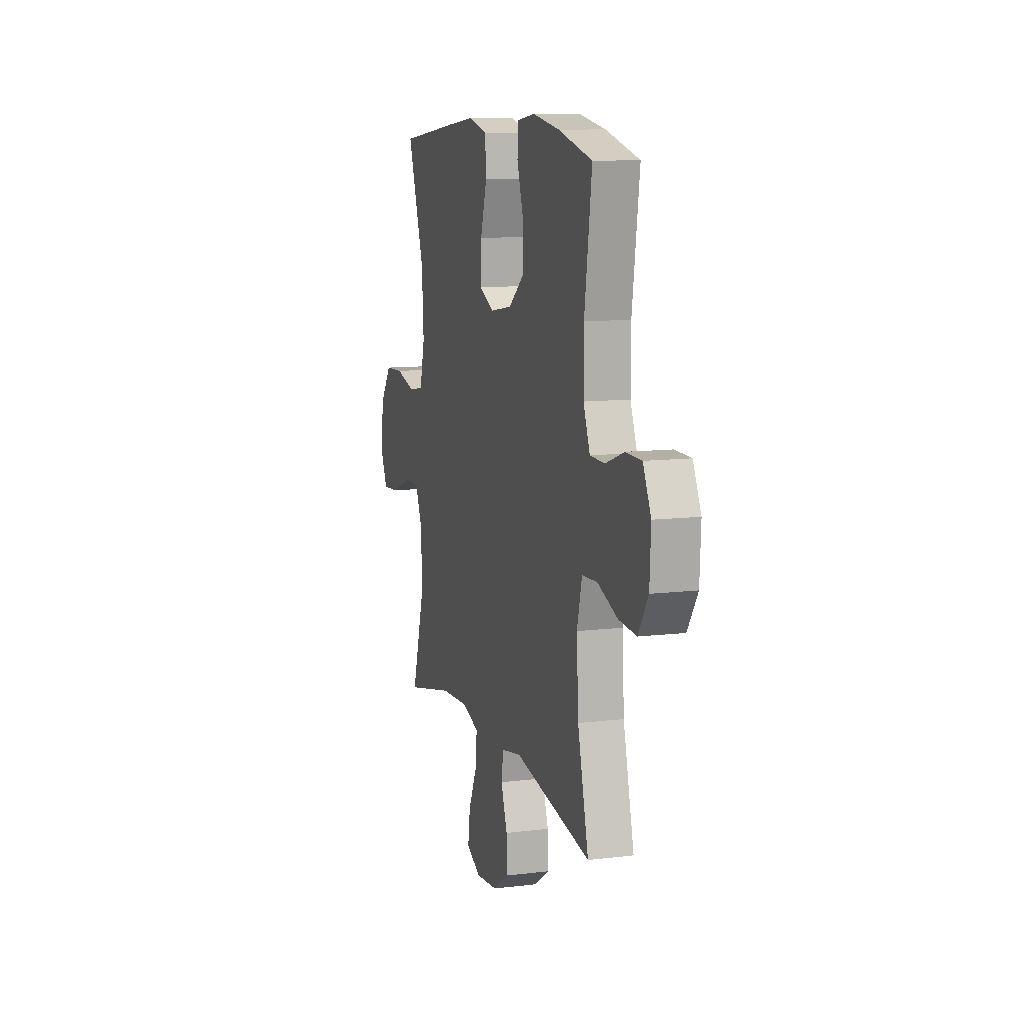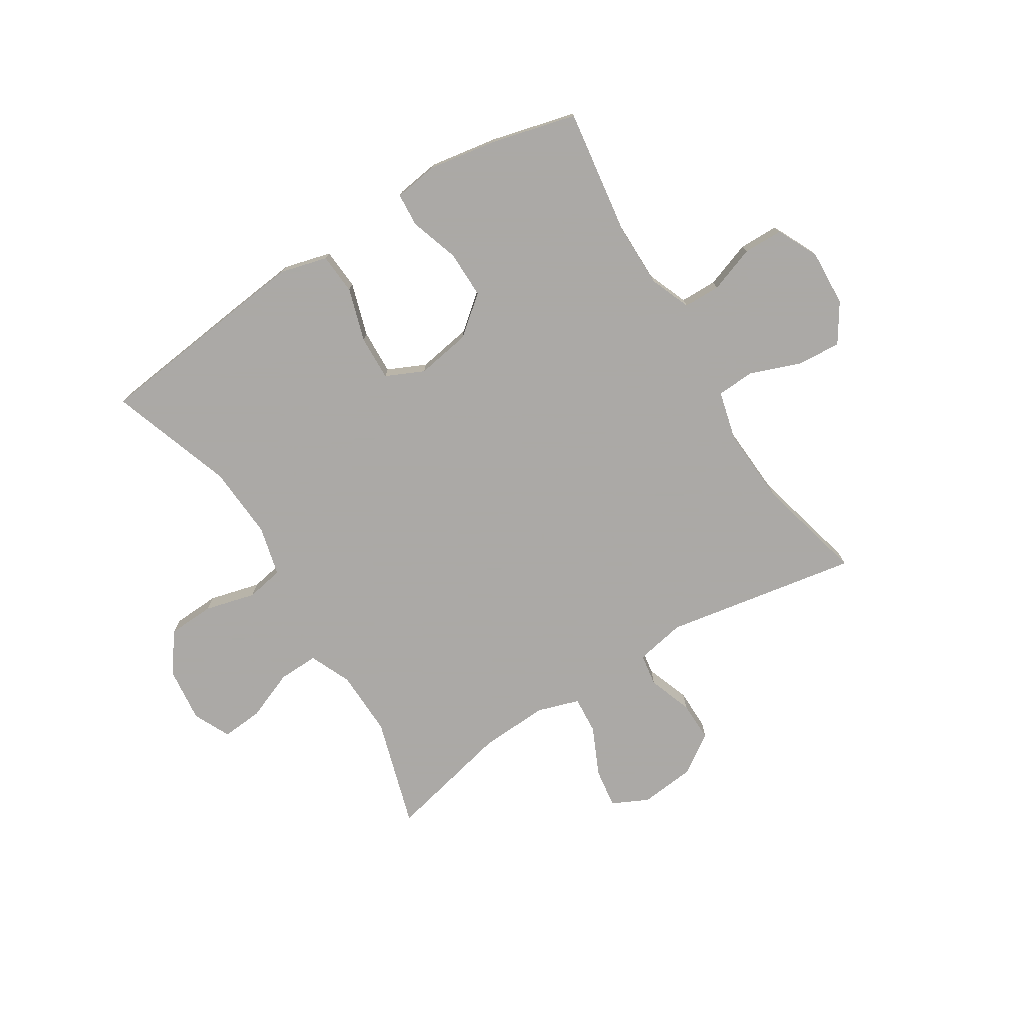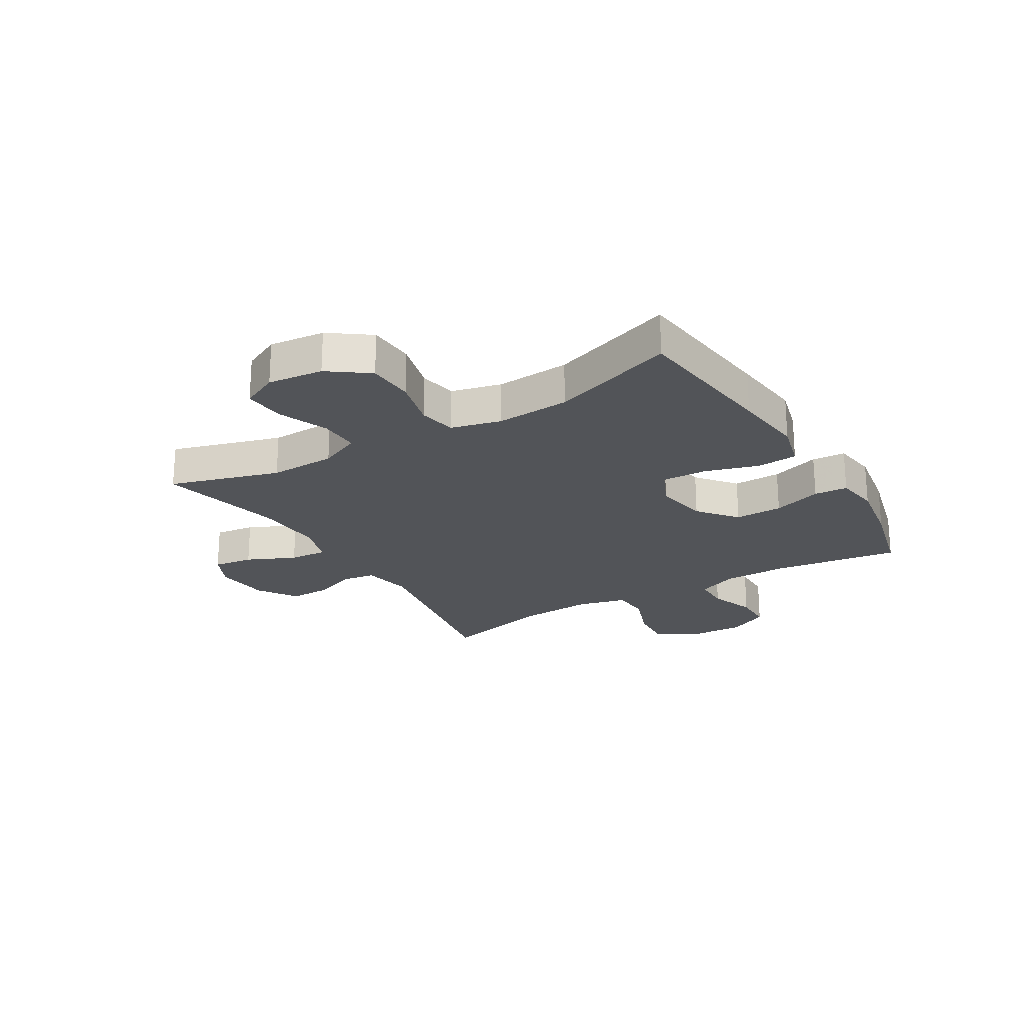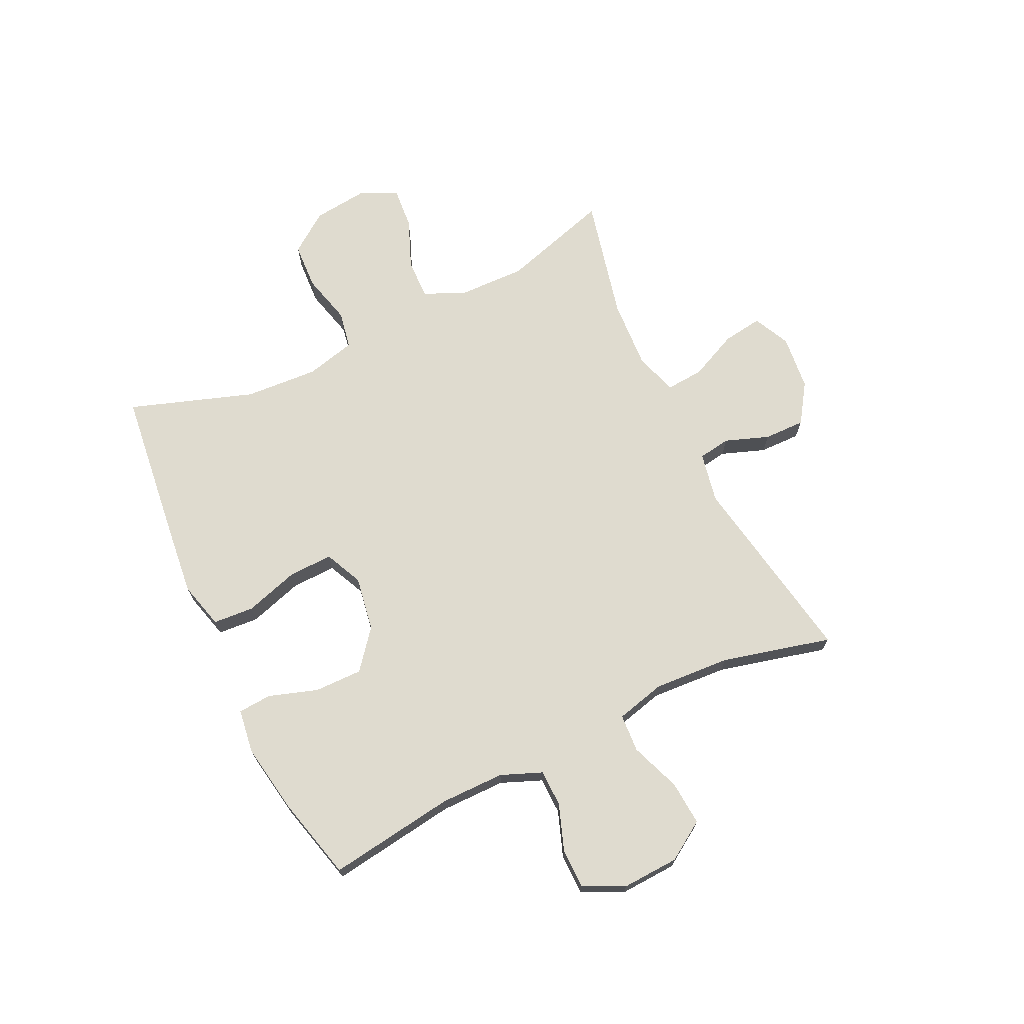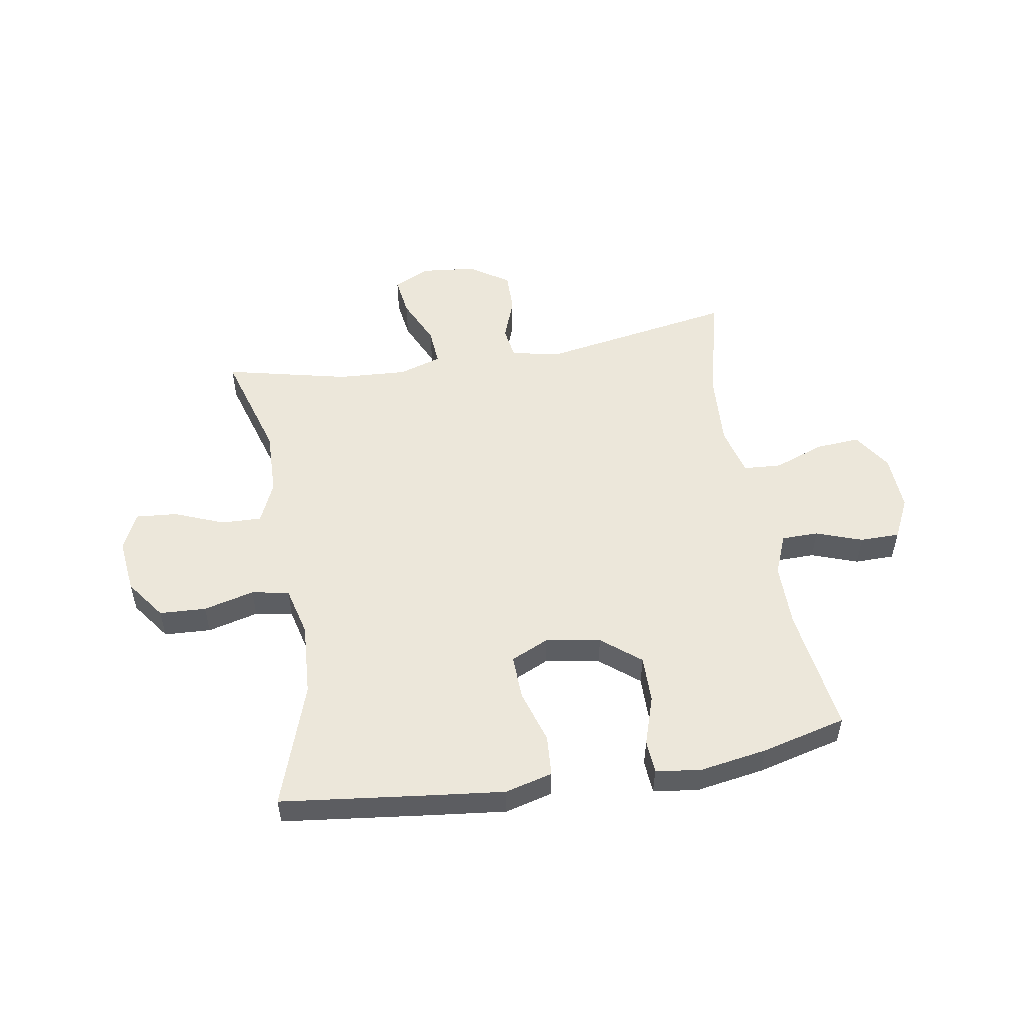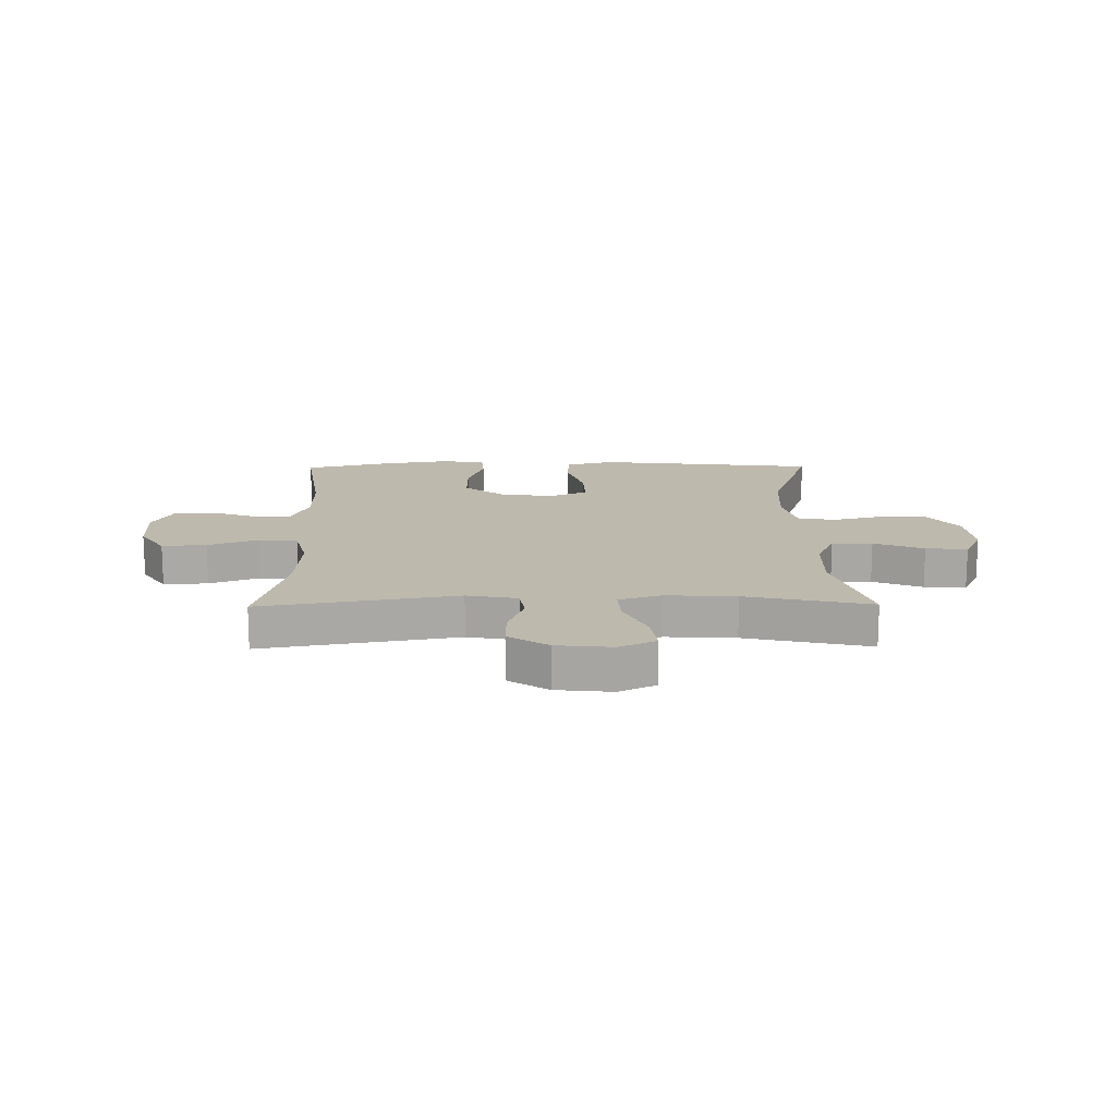
<metadata>
{"format":"obj","ext":"obj","renderer":"f3d","projection":"perspective","resolution":1024,"background":"white","views":[{"elev":10.8,"azim":73.2,"up":"+Z"},{"elev":-75.5,"azim":32.0,"up":"+Y"},{"elev":-22.8,"azim":-58.9,"up":"+Y"},{"elev":70.3,"azim":64.5,"up":"+Y"},{"elev":52.4,"azim":-9.4,"up":"+Y"},{"elev":15.1,"azim":179.3,"up":"+Y"}]}
</metadata>
<code>
v 0.5 0.07 0.5
v 0.468 0.07 0.277
v 0.468 0.07 0.164
v 0.497 0.07 0.092
v 0.562 0.07 0.091
v 0.643 0.07 0.12
v 0.713 0.07 0.119
v 0.748 0.07 0.047
v 0.743 0.07 -0.053
v 0.699 0.07 -0.121
v 0.621 0.07 -0.115
v 0.533 0.07 -0.082
v 0.466 0.07 -0.086
v 0.444 0.07 -0.173
v 0.452 0.07 -0.308
v 0.5 0.07 -0.5
v 0.159 0.07 -0.44
v 0.071 0.07 -0.457
v 0.062 0.07 -0.514
v 0.09 0.07 -0.591
v 0.091 0.07 -0.663
v 0.022 0.07 -0.709
v -0.075 0.07 -0.719
v -0.139 0.07 -0.688
v -0.129 0.07 -0.618
v -0.09 0.07 -0.533
v -0.085 0.07 -0.467
v -0.16 0.07 -0.443
v -0.282 0.07 -0.45
v -0.5 0.07 -0.5
v -0.442 0.07 -0.307
v -0.445 0.07 -0.19
v -0.477 0.07 -0.117
v -0.548 0.07 -0.119
v -0.635 0.07 -0.154
v -0.708 0.07 -0.16
v -0.739 0.07 -0.095
v -0.728 0.07 0.002
v -0.677 0.07 0.072
v -0.595 0.07 0.076
v -0.506 0.07 0.053
v -0.44 0.07 0.065
v -0.418 0.07 0.153
v -0.426 0.07 0.282
v -0.5 0.07 0.5
v -0.236 0.07 0.531
v -0.109 0.07 0.545
v -0.026 0.07 0.523
v -0.021 0.07 0.451
v -0.05 0.07 0.357
v -0.053 0.07 0.278
v 0.014 0.07 0.247
v 0.11 0.07 0.263
v 0.178 0.07 0.318
v 0.177 0.07 0.402
v 0.149 0.07 0.488
v 0.153 0.07 0.547
v 0.231 0.07 0.558
v 0.351 0.07 0.538
v 0.5 0 0.5
v 0.468 0 0.277
v 0.468 0 0.164
v 0.497 0 0.092
v 0.562 0 0.091
v 0.643 0 0.12
v 0.713 0 0.119
v 0.748 0 0.047
v 0.743 0 -0.053
v 0.699 0 -0.121
v 0.621 0 -0.115
v 0.533 0 -0.082
v 0.466 0 -0.086
v 0.444 0 -0.173
v 0.452 0 -0.308
v 0.5 0 -0.5
v 0.159 0 -0.44
v 0.071 0 -0.457
v 0.062 0 -0.514
v 0.09 0 -0.591
v 0.091 0 -0.663
v 0.022 0 -0.709
v -0.075 0 -0.719
v -0.139 0 -0.688
v -0.129 0 -0.618
v -0.09 0 -0.533
v -0.085 0 -0.467
v -0.16 0 -0.443
v -0.282 0 -0.45
v -0.5 0 -0.5
v -0.442 0 -0.307
v -0.445 0 -0.19
v -0.477 0 -0.117
v -0.548 0 -0.119
v -0.635 0 -0.154
v -0.708 0 -0.16
v -0.739 0 -0.095
v -0.728 0 0.002
v -0.677 0 0.072
v -0.595 0 0.076
v -0.506 0 0.053
v -0.44 0 0.065
v -0.418 0 0.153
v -0.426 0 0.282
v -0.5 0 0.5
v -0.236 0 0.531
v -0.109 0 0.545
v -0.026 0 0.523
v -0.021 0 0.451
v -0.05 0 0.357
v -0.053 0 0.278
v 0.014 0 0.247
v 0.11 0 0.263
v 0.178 0 0.318
v 0.177 0 0.402
v 0.149 0 0.488
v 0.153 0 0.547
v 0.231 0 0.558
v 0.351 0 0.538
f 59 1 2
f 58 59 2
f 57 58 2
f 56 57 2
f 55 56 2
f 54 55 2 3
f 53 54 3 4
f 52 53 4
f 48 49 50
f 47 48 50
f 46 47 50
f 45 46 50
f 44 45 50
f 43 44 50 51
f 42 43 51 52
f 39 40 41
f 38 39 41
f 37 38 41
f 36 37 41
f 35 36 41
f 34 35 41
f 33 34 41 42
f 42 52 4
f 33 42 4
f 32 33 4
f 29 30 31
f 32 4 5
f 31 32 5
f 29 31 5
f 28 29 5
f 24 25 26
f 23 24 26
f 22 23 26
f 21 22 26
f 20 21 26
f 19 20 26
f 18 19 26 27
f 28 5 6
f 27 28 6
f 18 27 6
f 17 18 6
f 10 11 12
f 9 10 12
f 8 9 12
f 7 8 12
f 6 7 12
f 6 12 13
f 17 6 13
f 15 16 17
f 14 15 17
f 13 14 17
f 61 60 118
f 61 118 117
f 61 117 116
f 61 116 115
f 61 115 114
f 62 61 114 113
f 63 62 113 112
f 63 112 111
f 109 108 107
f 109 107 106
f 109 106 105
f 109 105 104
f 109 104 103
f 110 109 103 102
f 111 110 102 101
f 100 99 98
f 100 98 97
f 100 97 96
f 100 96 95
f 100 95 94
f 100 94 93
f 101 100 93 92
f 63 111 101
f 63 101 92
f 63 92 91
f 90 89 88
f 64 63 91
f 64 91 90
f 64 90 88
f 64 88 87
f 85 84 83
f 85 83 82
f 85 82 81
f 85 81 80
f 85 80 79
f 85 79 78
f 86 85 78 77
f 65 64 87
f 65 87 86
f 65 86 77
f 65 77 76
f 71 70 69
f 71 69 68
f 71 68 67
f 71 67 66
f 71 66 65
f 72 71 65
f 72 65 76
f 76 75 74
f 76 74 73
f 76 73 72
f 1 60 61 2
f 2 61 62 3
f 3 62 63 4
f 4 63 64 5
f 5 64 65 6
f 6 65 66 7
f 7 66 67 8
f 8 67 68 9
f 9 68 69 10
f 10 69 70 11
f 11 70 71 12
f 12 71 72 13
f 13 72 73 14
f 14 73 74 15
f 15 74 75 16
f 16 75 76 17
f 17 76 77 18
f 18 77 78 19
f 19 78 79 20
f 20 79 80 21
f 21 80 81 22
f 22 81 82 23
f 23 82 83 24
f 24 83 84 25
f 25 84 85 26
f 26 85 86 27
f 27 86 87 28
f 28 87 88 29
f 29 88 89 30
f 30 89 90 31
f 31 90 91 32
f 32 91 92 33
f 33 92 93 34
f 34 93 94 35
f 35 94 95 36
f 36 95 96 37
f 37 96 97 38
f 38 97 98 39
f 39 98 99 40
f 40 99 100 41
f 41 100 101 42
f 42 101 102 43
f 43 102 103 44
f 44 103 104 45
f 45 104 105 46
f 46 105 106 47
f 47 106 107 48
f 48 107 108 49
f 49 108 109 50
f 50 109 110 51
f 51 110 111 52
f 52 111 112 53
f 53 112 113 54
f 54 113 114 55
f 55 114 115 56
f 56 115 116 57
f 57 116 117 58
f 58 117 118 59
f 59 118 60 1

</code>
